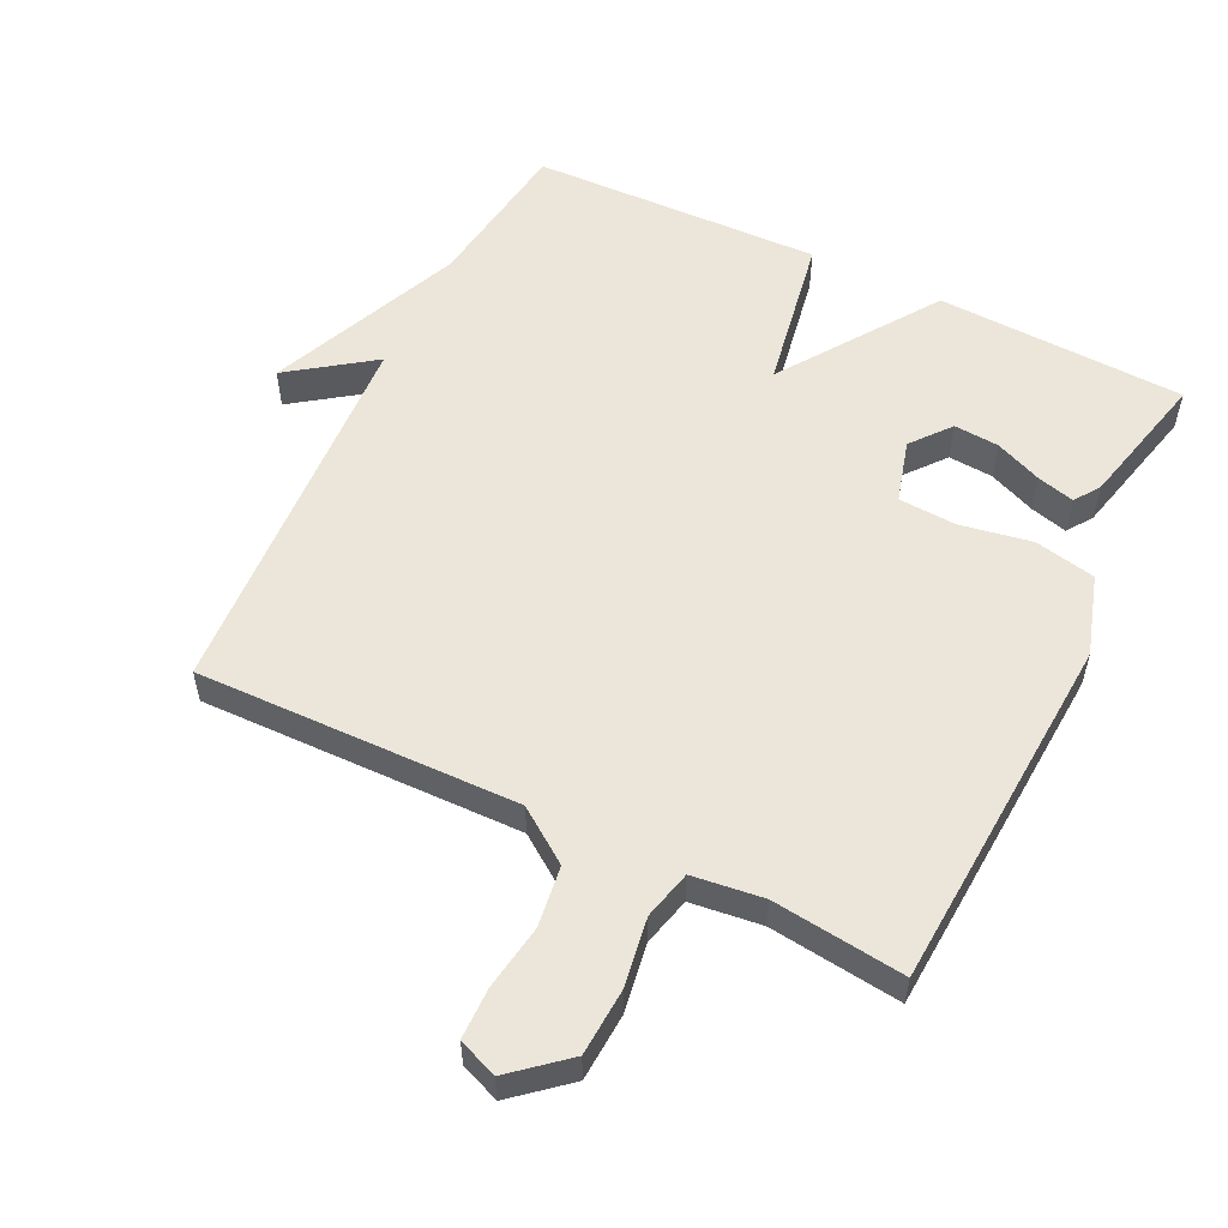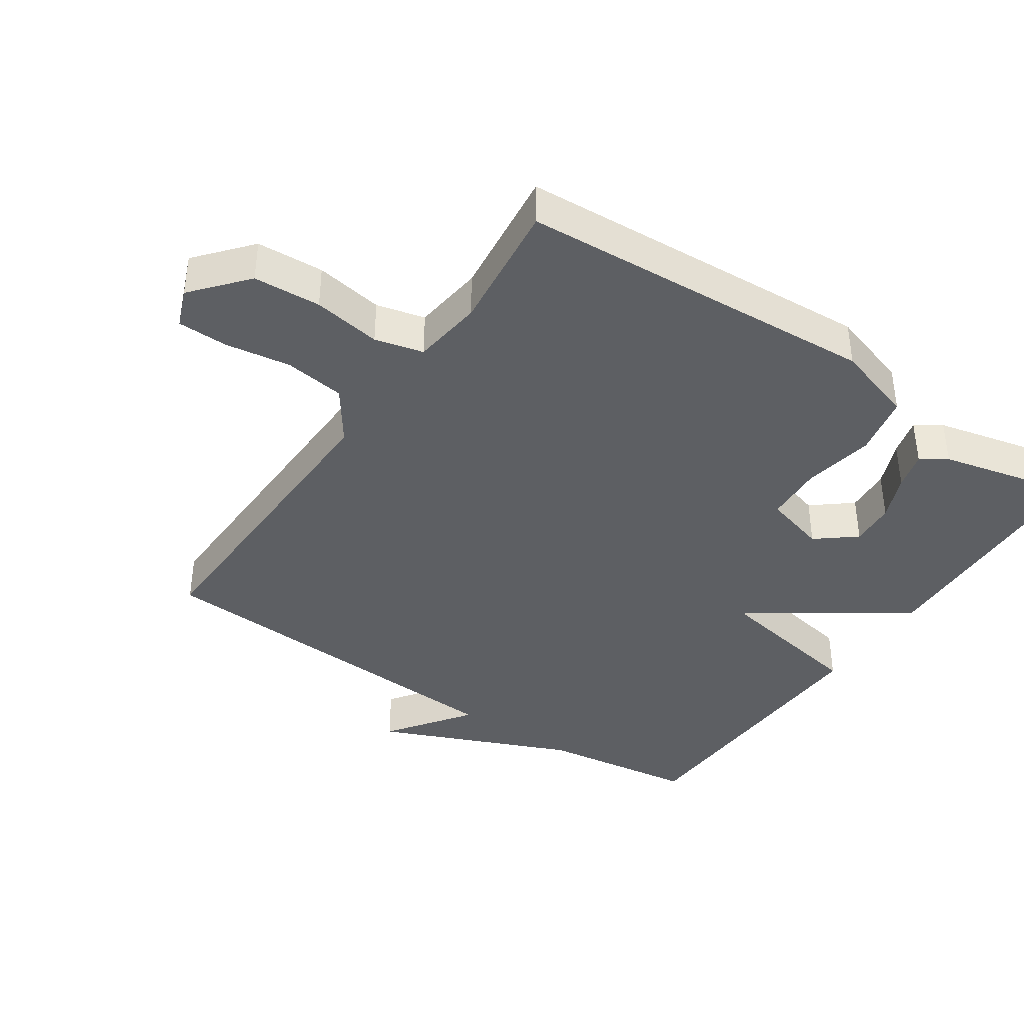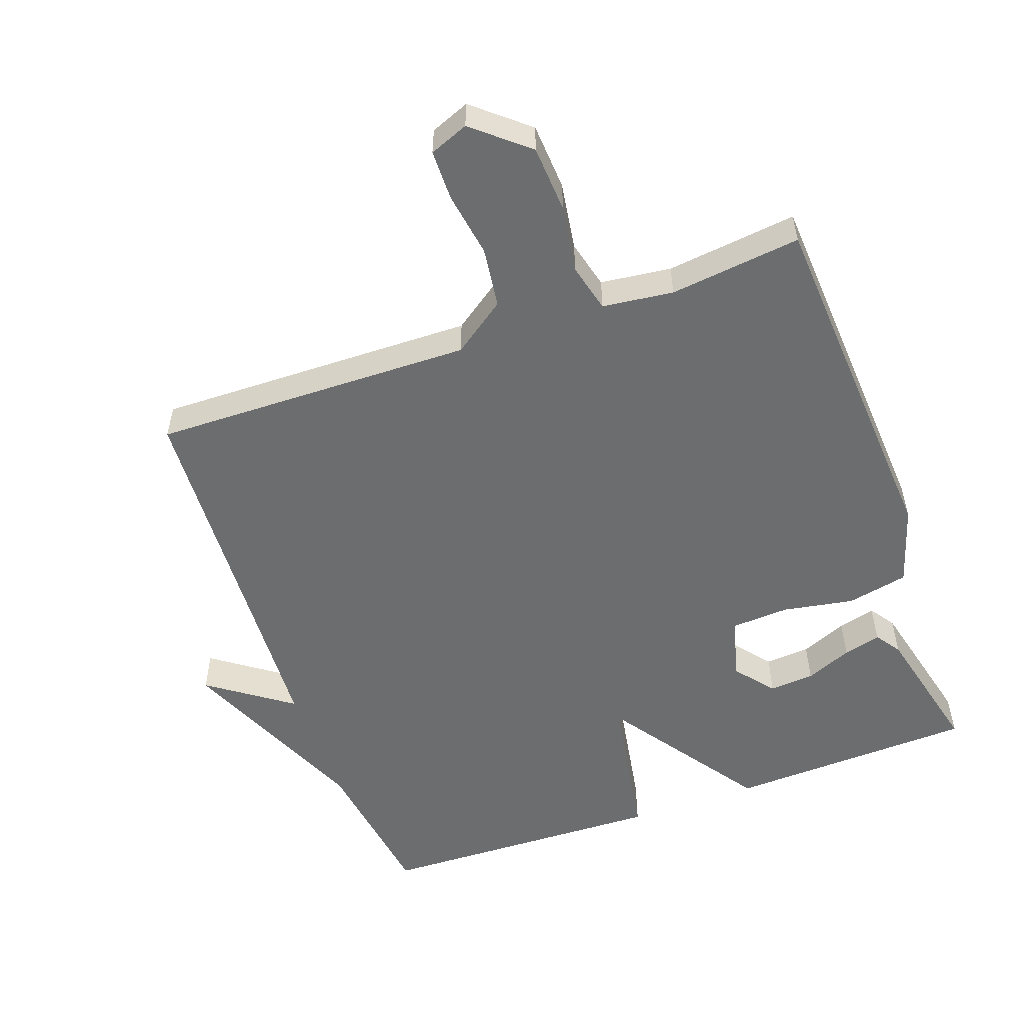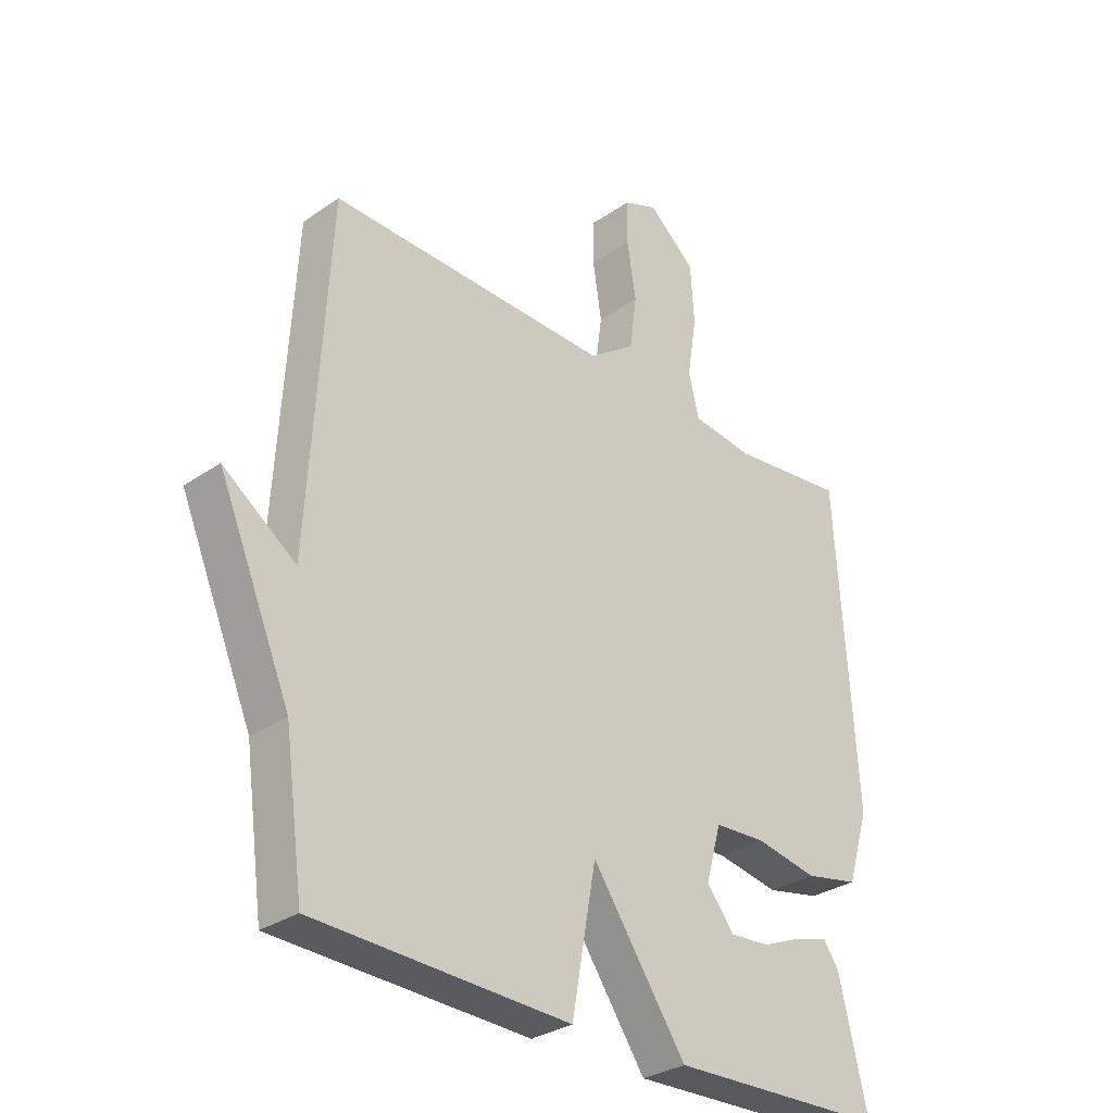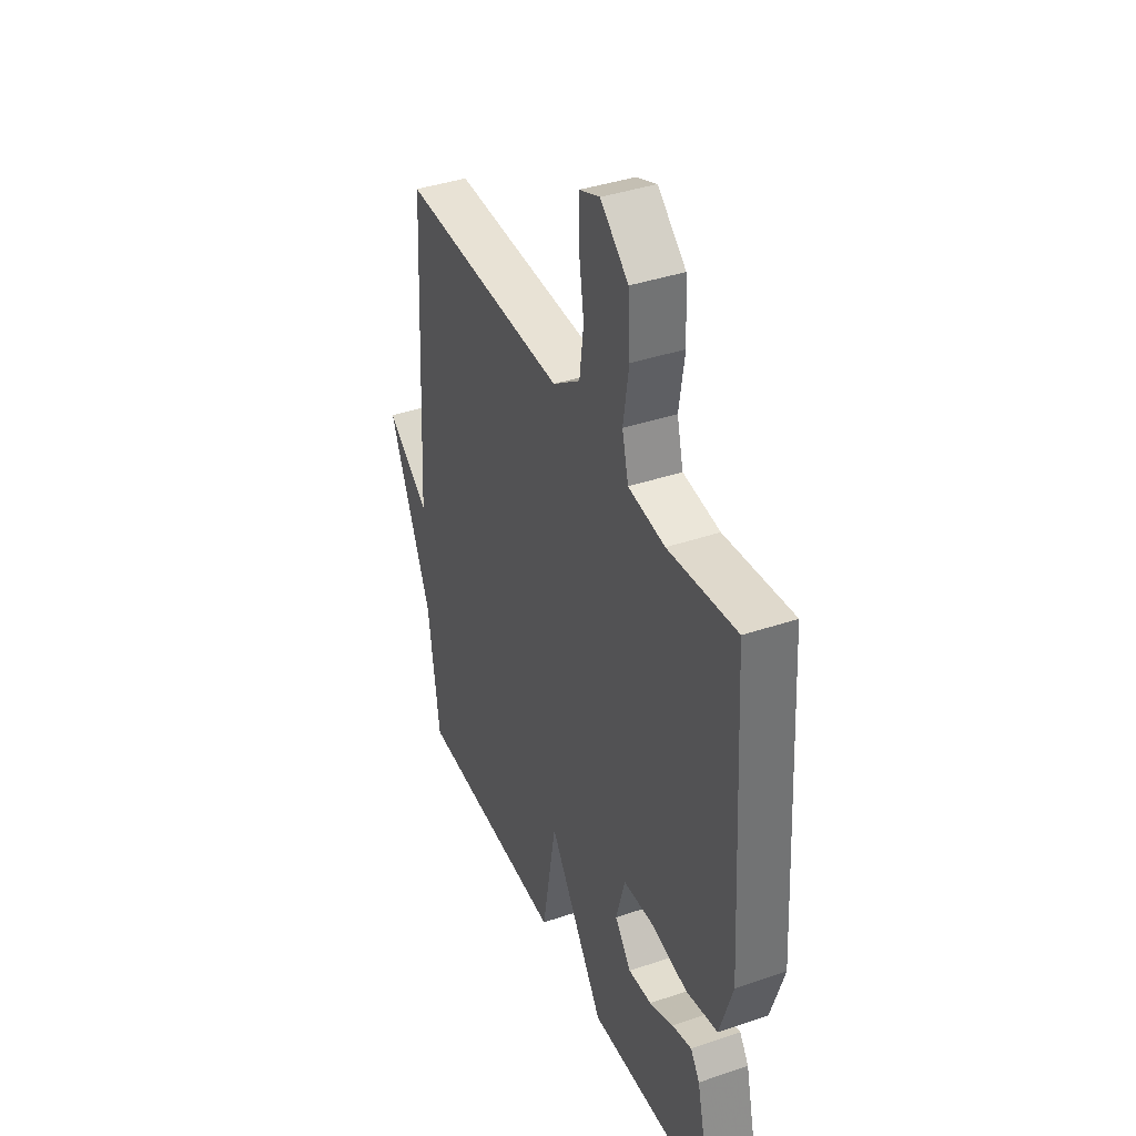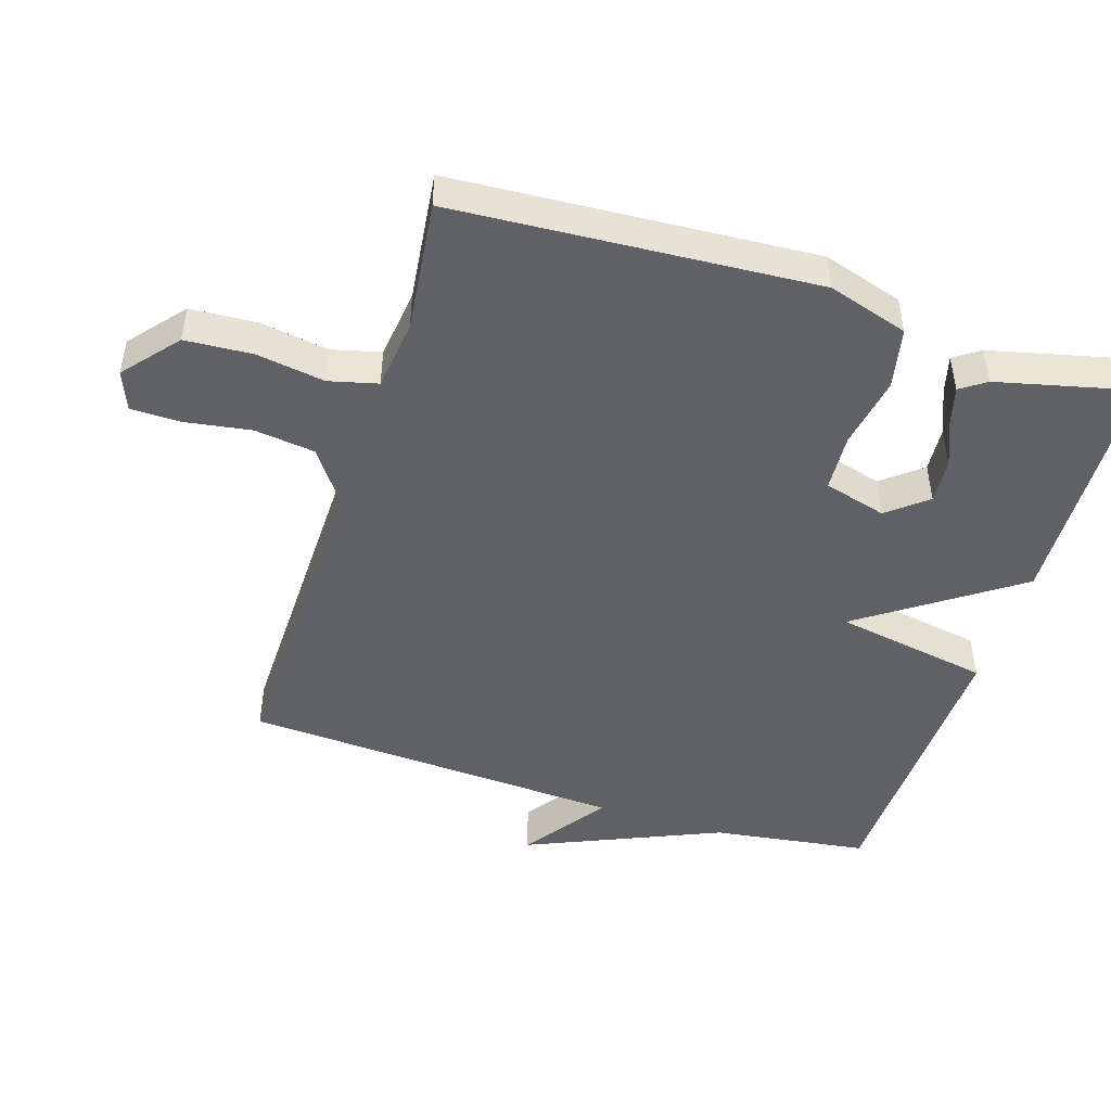
<metadata>
{"format":"obj","ext":"obj","renderer":"f3d","projection":"perspective","resolution":1024,"background":"white","views":[{"elev":55.5,"azim":26.0,"up":"+Y"},{"elev":-39.8,"azim":55.8,"up":"+Y"},{"elev":-53.9,"azim":19.8,"up":"+Y"},{"elev":-30.8,"azim":-45.4,"up":"+Z"},{"elev":39.4,"azim":67.0,"up":"+Z"},{"elev":-47.5,"azim":72.5,"up":"+Y"}]}
</metadata>
<code>
v 0.5 0.07 -0.5
v 0.131 0.07 -0.514
v -0.028 0.07 -0.284
v -0.069 0.07 -0.514
v -0.5 0.07 -0.5
v -0.532 0.07 -0.269
v -0.655 0.07 0.019
v -0.532 0.07 -0.069
v -0.5 0.07 0.5
v -0.023 0.07 0.49
v 0.056 0.07 0.546
v 0.068 0.07 0.636
v 0.053 0.07 0.733
v 0.054 0.07 0.808
v 0.112 0.07 0.831
v 0.192 0.07 0.763
v 0.198 0.07 0.663
v 0.182 0.07 0.562
v 0.2 0.07 0.49
v 0.305 0.07 0.477
v 0.5 0.07 0.5
v 0.533 0.07 -0.034
v 0.496 0.07 -0.153
v 0.405 0.07 -0.172
v 0.299 0.07 -0.153
v 0.213 0.07 -0.158
v 0.187 0.07 -0.251
v 0.234 0.07 -0.309
v 0.301 0.07 -0.304
v 0.37 0.07 -0.275
v 0.426 0.07 -0.26
v 0.452 0.07 -0.298
v 0.5 0 -0.5
v 0.131 0 -0.514
v -0.028 0 -0.284
v -0.069 0 -0.514
v -0.5 0 -0.5
v -0.532 0 -0.269
v -0.655 0 0.019
v -0.532 0 -0.069
v -0.5 0 0.5
v -0.023 0 0.49
v 0.056 0 0.546
v 0.068 0 0.636
v 0.053 0 0.733
v 0.054 0 0.808
v 0.112 0 0.831
v 0.192 0 0.763
v 0.198 0 0.663
v 0.182 0 0.562
v 0.2 0 0.49
v 0.305 0 0.477
v 0.5 0 0.5
v 0.533 0 -0.034
v 0.496 0 -0.153
v 0.405 0 -0.172
v 0.299 0 -0.153
v 0.213 0 -0.158
v 0.187 0 -0.251
v 0.234 0 -0.309
v 0.301 0 -0.304
v 0.37 0 -0.275
v 0.426 0 -0.26
v 0.452 0 -0.298
f 32 1 2
f 31 32 2
f 30 31 2
f 29 30 2
f 28 29 2
f 27 28 2 3
f 26 27 3
f 23 24 25
f 22 23 25
f 21 22 25
f 20 21 25
f 19 20 25 26
f 18 19 26 3
f 16 17 18
f 15 16 18
f 14 15 18
f 13 14 18
f 12 13 18
f 11 12 18 3
f 8 9 10
f 4 5 6
f 3 4 6
f 11 3 6
f 10 11 6
f 8 10 6
f 6 7 8
f 34 33 64
f 34 64 63
f 34 63 62
f 34 62 61
f 34 61 60
f 35 34 60 59
f 35 59 58
f 57 56 55
f 57 55 54
f 57 54 53
f 57 53 52
f 58 57 52 51
f 35 58 51 50
f 50 49 48
f 50 48 47
f 50 47 46
f 50 46 45
f 50 45 44
f 35 50 44 43
f 42 41 40
f 38 37 36
f 38 36 35
f 38 35 43
f 38 43 42
f 38 42 40
f 40 39 38
f 1 33 34 2
f 2 34 35 3
f 3 35 36 4
f 4 36 37 5
f 5 37 38 6
f 6 38 39 7
f 7 39 40 8
f 8 40 41 9
f 9 41 42 10
f 10 42 43 11
f 11 43 44 12
f 12 44 45 13
f 13 45 46 14
f 14 46 47 15
f 15 47 48 16
f 16 48 49 17
f 17 49 50 18
f 18 50 51 19
f 19 51 52 20
f 20 52 53 21
f 21 53 54 22
f 22 54 55 23
f 23 55 56 24
f 24 56 57 25
f 25 57 58 26
f 26 58 59 27
f 27 59 60 28
f 28 60 61 29
f 29 61 62 30
f 30 62 63 31
f 31 63 64 32
f 32 64 33 1

</code>
